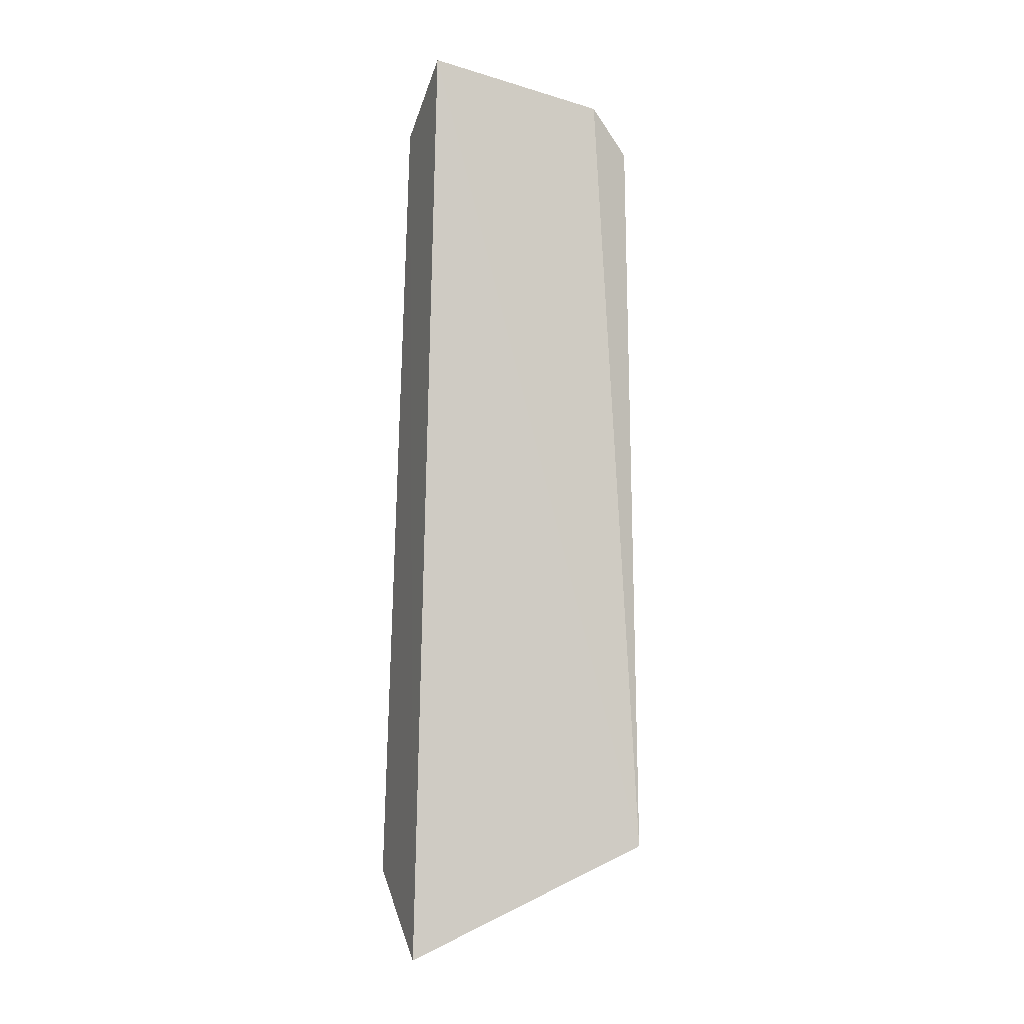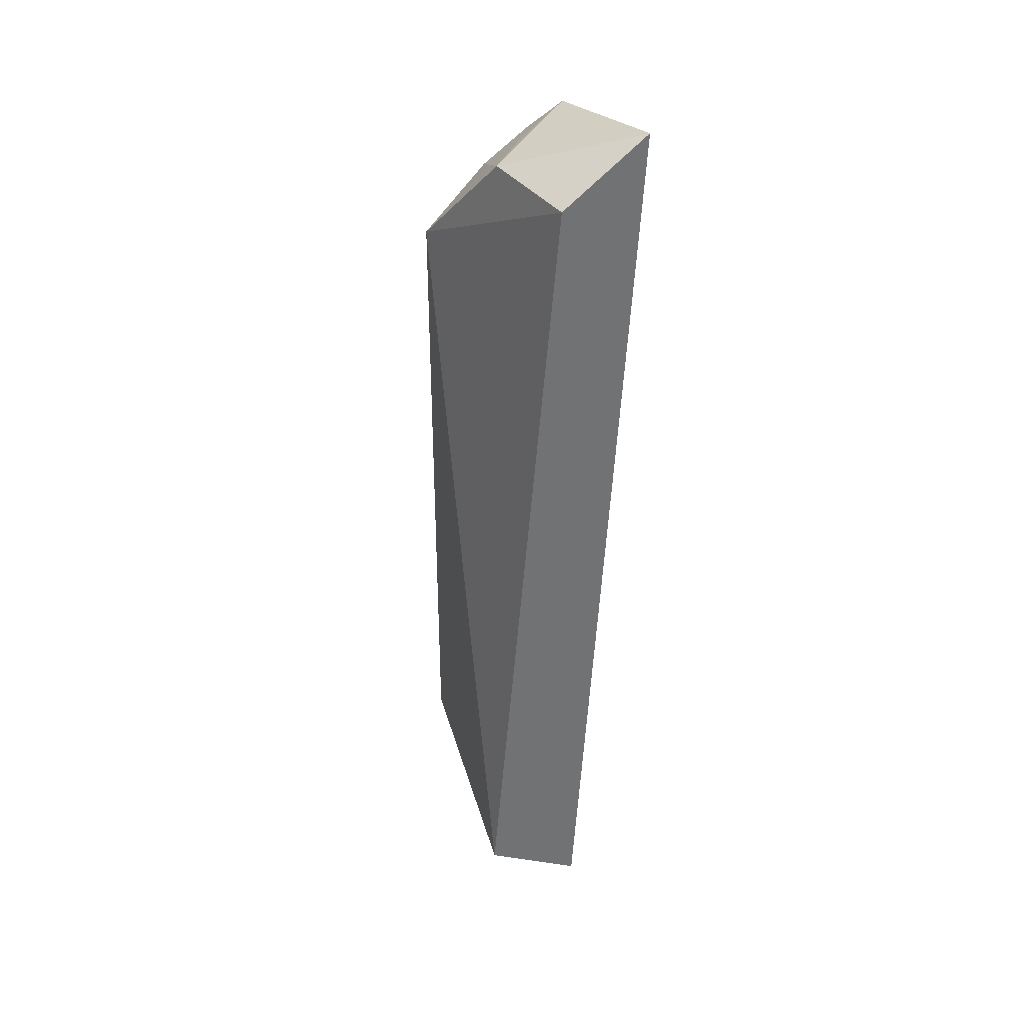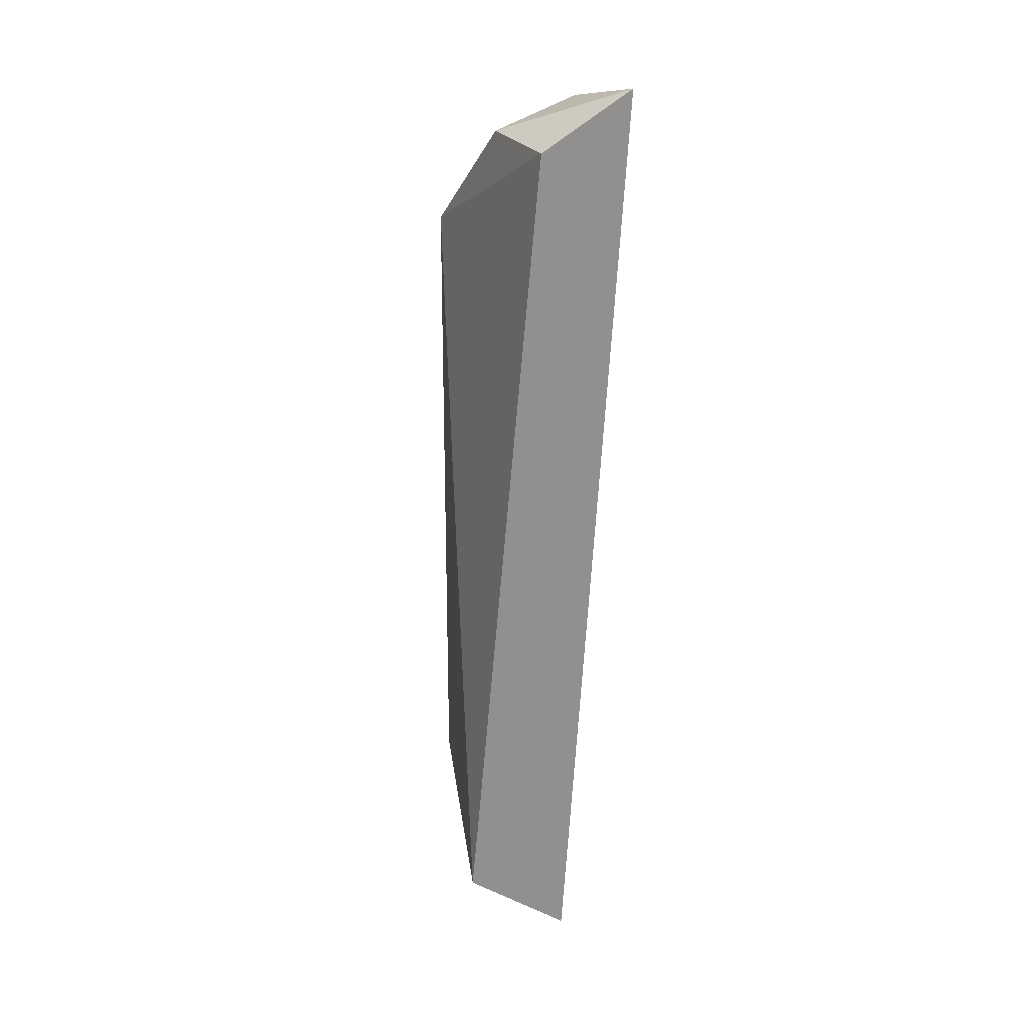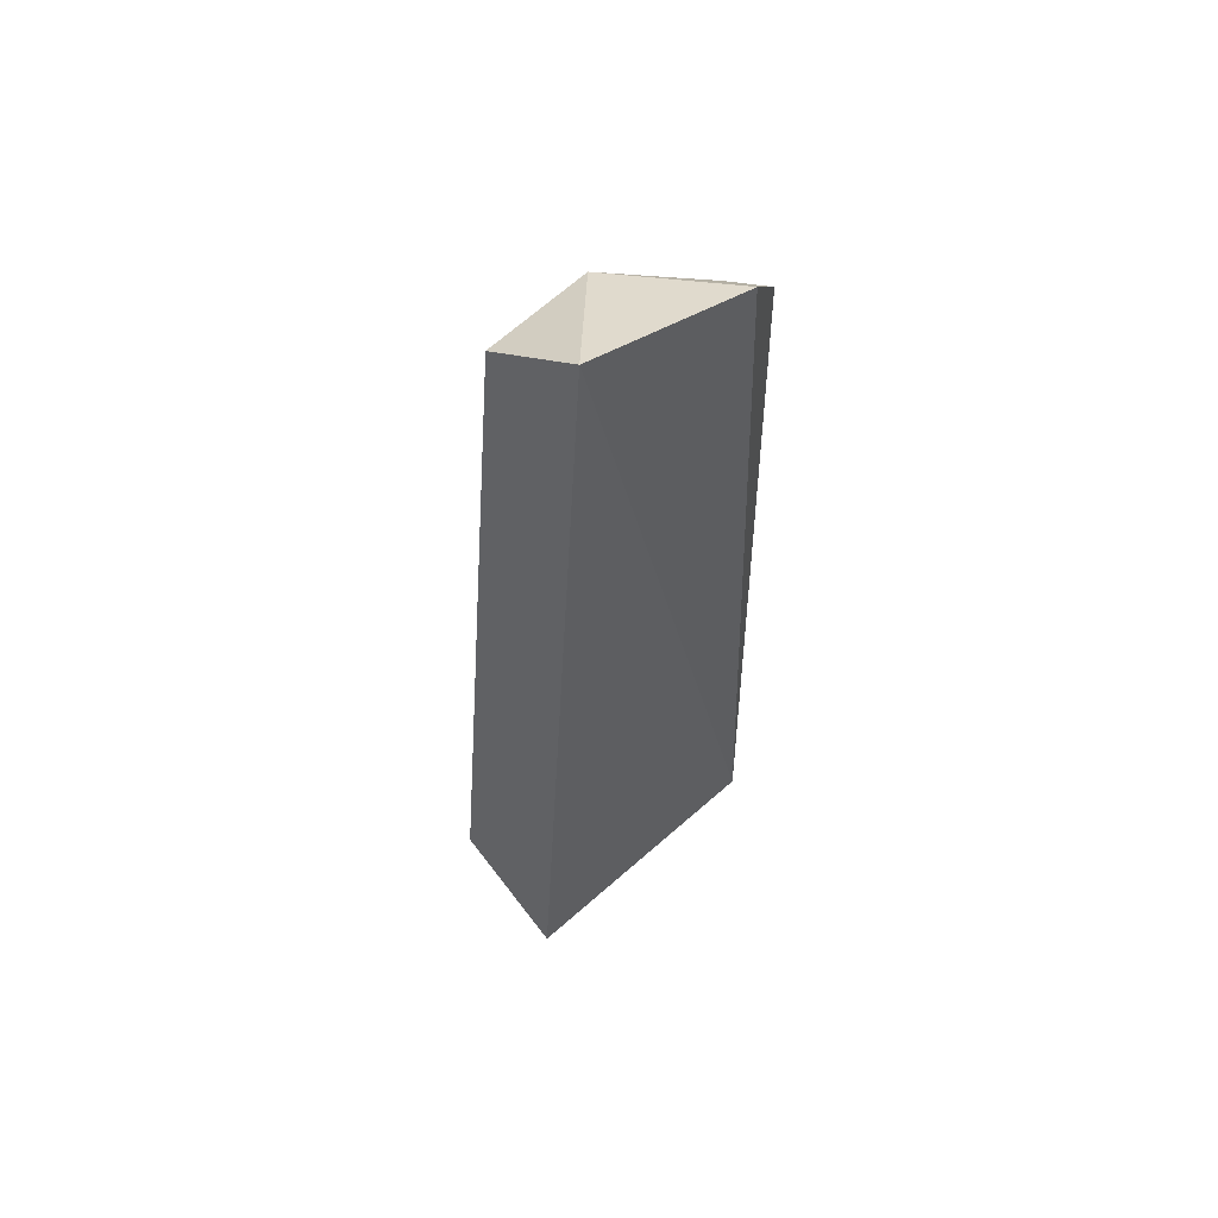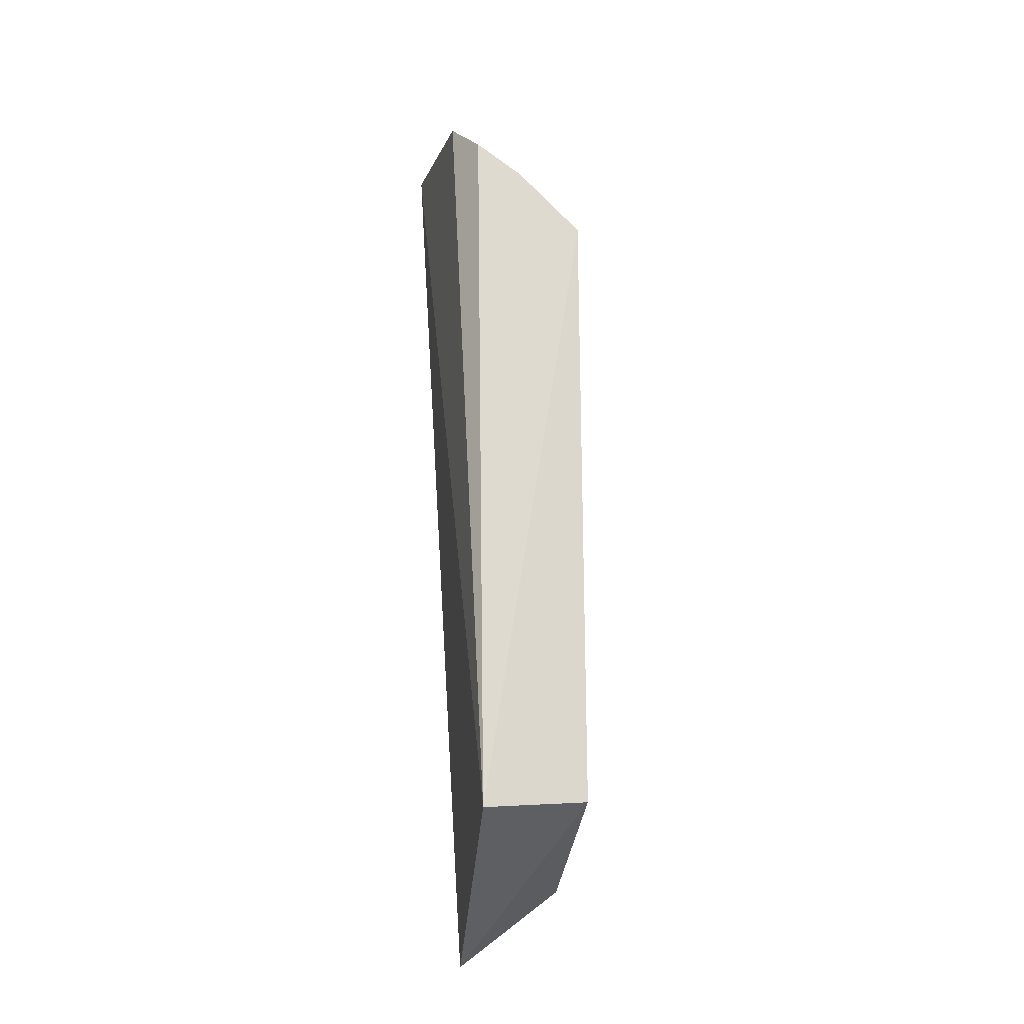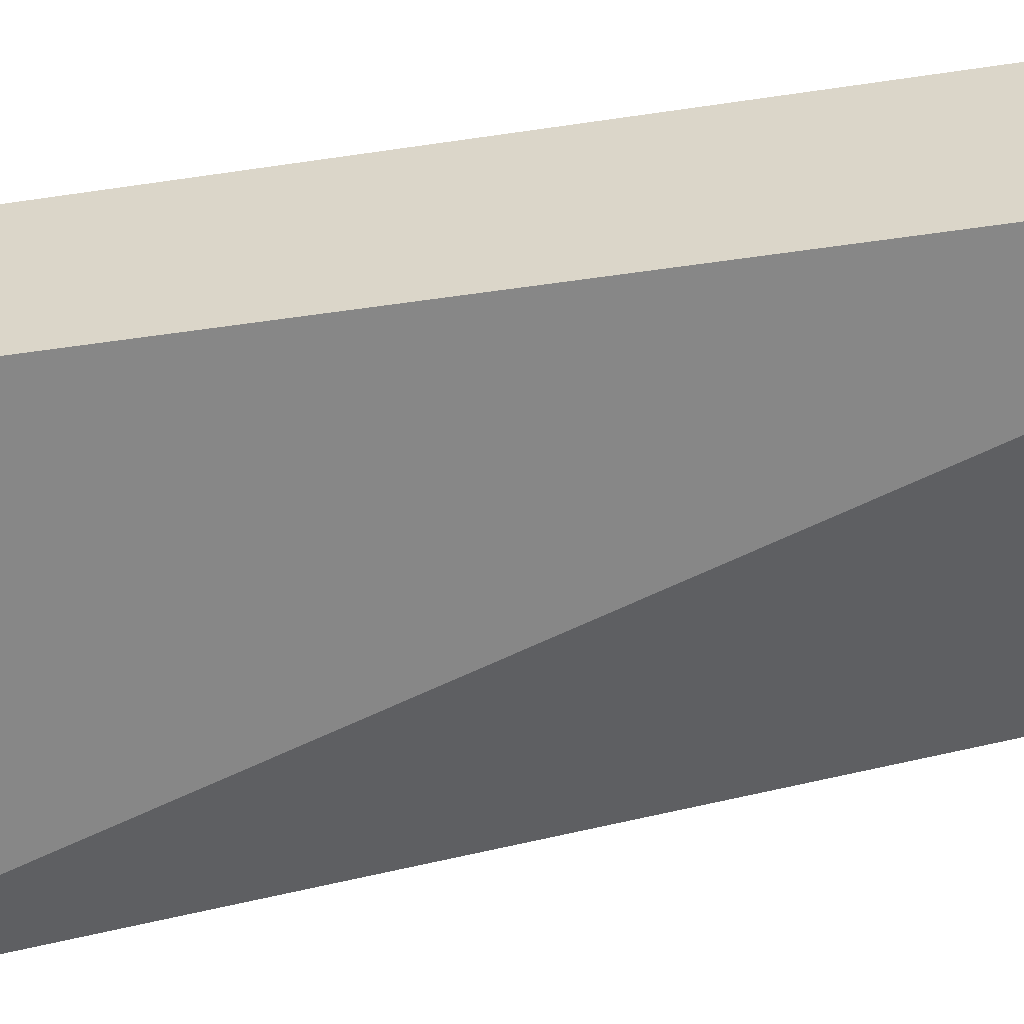
<metadata>
{"format":"obj","ext":"obj","renderer":"f3d","projection":"perspective","resolution":1024,"background":"white","views":[{"elev":-8.3,"azim":69.1,"up":"+Y"},{"elev":37.1,"azim":-32.3,"up":"+Y"},{"elev":24.3,"azim":-23.1,"up":"+Y"},{"elev":53.7,"azim":42.2,"up":"+Y"},{"elev":-22.7,"azim":158.5,"up":"+Y"},{"elev":30.0,"azim":-111.2,"up":"+Z"}]}
</metadata>
<code>
v -0.058 -0.09686 -0.447
v -0.04502 -0.07257 -0.4955
v -0.04472 0.104 -0.447
v -0.04039 0.09586 -0.4837
v -0.06907 0.06907 -0.4929
v -0.06922 -0.06888 -0.4929
v -0.04368 0.08688 -0.4929
v -0.08124 -0.07875 -0.447
v -0.06485 0.09258 -0.4706
v -0.05427 0.08122 -0.4929
v -0.06488 0.09263 -0.4469
v -0.05327 0.09161 -0.4804
f 1 2 3
f 3 2 4
f 6 5 2
f 6 2 1
f 7 4 2
f 8 6 1
f 8 5 6
f 9 3 4
f 10 7 2
f 10 2 5
f 10 5 9
f 11 3 9
f 11 8 1
f 11 1 3
f 11 9 5
f 11 5 8
f 12 10 9
f 12 9 4
f 12 4 7
f 12 7 10

</code>
